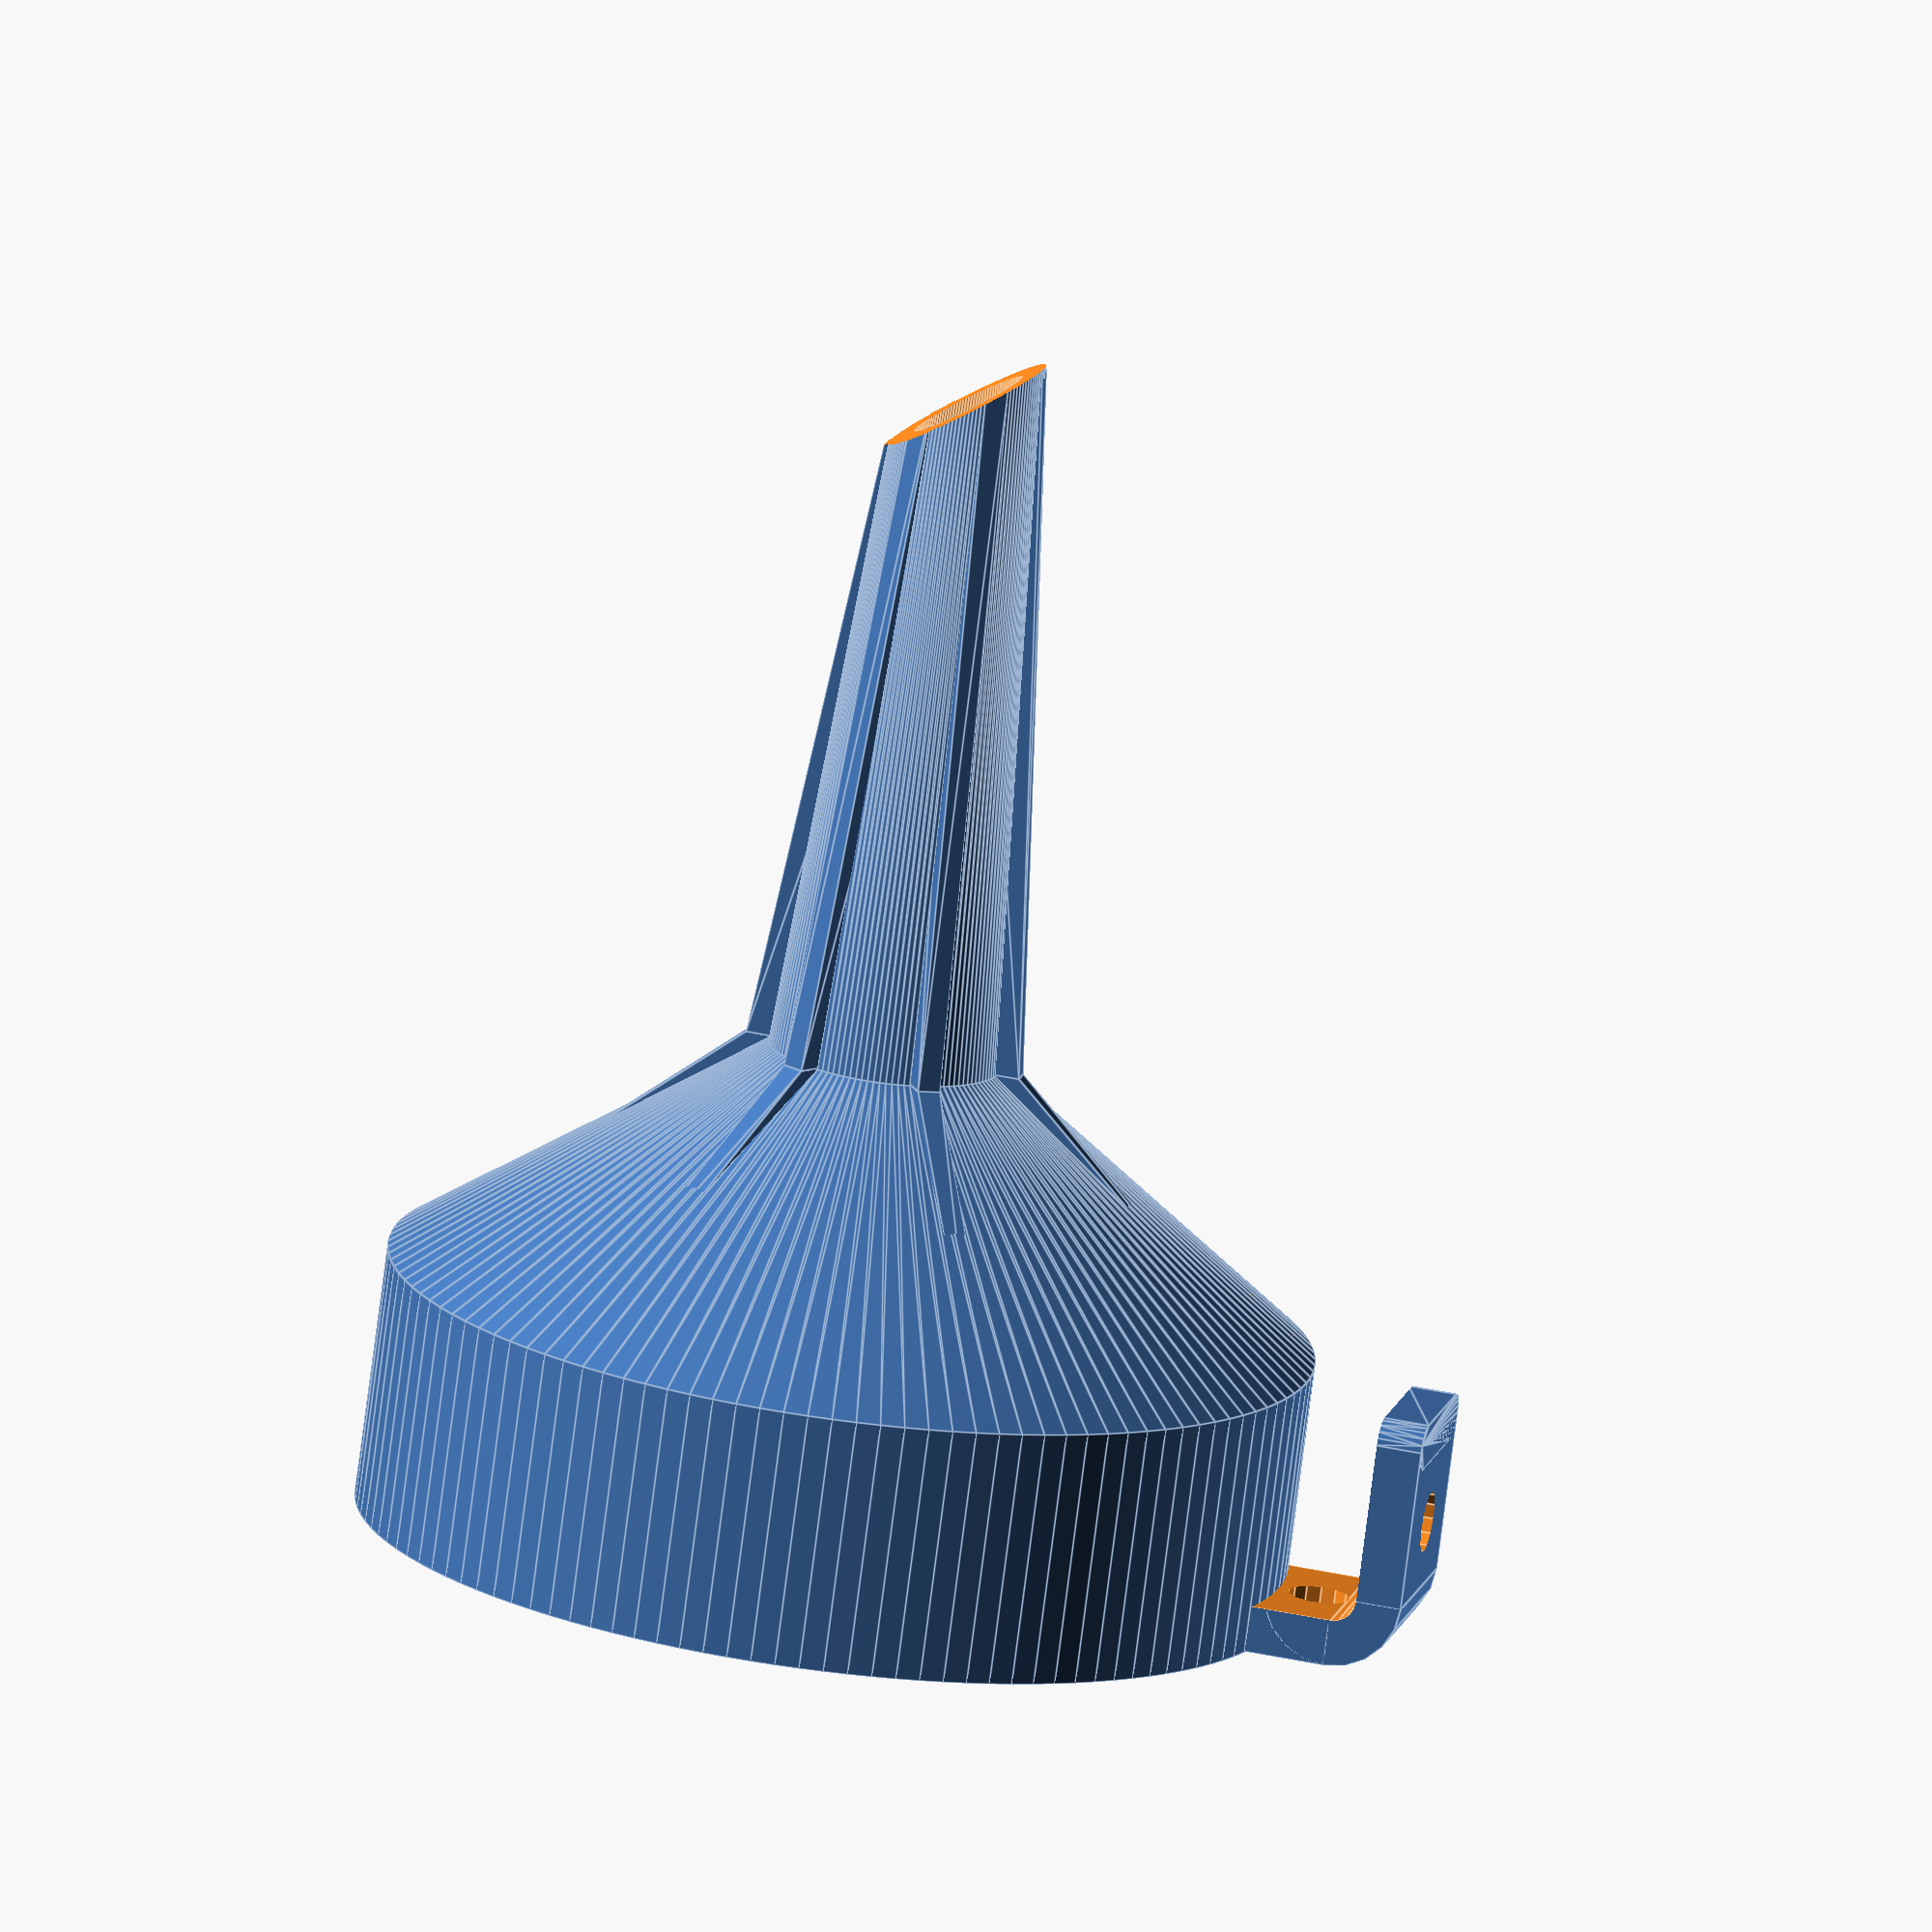
<openscad>
// This script generates custom funnels
// Alberto Pierobon 
// v5.0 9/2016
// v7.0 7/2017

/*[Size and shape]*/
top_diameter    = 120; // [5:1:200]
middle_diameter =  30; // [5:1:200]
bottom_diameter =  18; // [5:1:80]
height          = 160; // [20:1:300]
wall            =   3; // [1:0.05:10]
neck_ratio      =   1.6; // [1:0.05:3]
squish_ratio    =   1;   // [1:0.05:2]

/*[Optional features]*/
handle_length   = 1.5;      // [0:0.5:4]
create_vent     = "yes";  // [yes, no]
high_wall       = "yes";  // [yes, no]
slanted_tip     = "yes";  // [yes, no]

rotate([0,0,180])
funnel();

module funnel()
{
    scale([1,1/squish_ratio,1])    
    difference()
        {
            union()
            {
                base_funnel(0,height,neck_ratio);   //external shell
                if(create_vent == "yes") vent();
                
                if(handle_length > 0) handle(handle_length);

            }
        
            translate([0,0,-wall/10])
                base_funnel(wall, height+wall/5,neck_ratio); //hollow internal part of the funnel 
            if (slanted_tip=="yes") //cut out slanted tip
            {
                alpha_tip       = min([atan(height/(top_diameter-bottom_diameter)),35]);
                translate([-bottom_diameter/2,0,height+0.5*height/cos(alpha_tip)]) rotate([0,alpha_tip,0])
                cube([5*top_diameter,5*top_diameter,height],center=true); 
            }

    }
}

module base_funnel(wall=0, height=100, neck_ratio=1)
// Solid funnel

{
    if(high_wall == "no") 
    {
         cylinder(d1=top_diameter-2*wall, d2=middle_diameter-2*wall, height/(2*neck_ratio), $fn=max([top_diameter,100]));
         translate([0,0,height/(2*neck_ratio)-wall/50]) 
            cylinder(d1=middle_diameter-2*wall, d2=bottom_diameter-2*wall, height*(1-1/(2*neck_ratio))+wall/20, $fn=max([top_diameter,100]));
    }
    else
    {
        cylinder(d=top_diameter-2*wall, height*1/(3*neck_ratio)-wall/100, $fn=max([top_diameter,100]));
        translate([0,0,height*1/(3*neck_ratio)-wall/50]) 
             cylinder(d1=top_diameter-2*wall, d2=middle_diameter-2*wall, height*1/(3*neck_ratio)+wall/50, $fn=max([top_diameter,100]));
        translate([0,0,height*2/(3*neck_ratio)-wall/100]) 
             cylinder(d1=middle_diameter-2*wall, d2=bottom_diameter-2*wall, height*(1-2/(3*neck_ratio))+wall/5, $fn=max([top_diameter,100]));
    }
}


module handle(handle_length=1)
// add a handle to hang the funnel on a rim, or by a hole
{
    handle_size = max([top_diameter/5,3*wall]);
    translate([-top_diameter/2-handle_size/2,handle_size/2,2*wall]) rotate([90,0,0])
        difference()
        {
            union()
            {
                difference()
                {
                    translate([wall,wall,0]) cylinder(h=handle_size, r=3*wall,$fn=20);
                    translate([-2*wall,wall,-0.5*wall]) cube([2*handle_size,handle_length*handle_size,handle_size+wall]);
                    
                }
                translate([-2*wall,wall,0]) cube([handle_size,handle_length*handle_size/(1.72),handle_size]);
                translate([wall,-2*wall,0]) cube([handle_size/2+2*wall,handle_size,handle_size]);
                hull()
                {
                    translate([-2*wall,handle_length*handle_size/1.72+handle_size/8,handle_size-handle_size/8]) rotate([90,0,90]) cylinder(h=2*wall+wall/10,d=handle_size/4,$fn=20);
                    translate([-2*wall,handle_length*handle_size/1.72+handle_size/8,handle_size/8]) rotate([90,0,90]) cylinder(h=2*wall+wall/10,d=handle_size/4,$fn=20);
                }
            }
            translate([-wall/20,0,-wall/20]) 
            union()
            {
                translate([wall,wall,0]) cylinder(h=handle_size+wall/10, r=wall,$fn=20);
                translate([0,wall,0]) cube([handle_size,handle_length*handle_size+wall/20,handle_size+wall/10]);
                translate([wall,0,0]) cube([handle_size+wall/10,handle_size,handle_size+wall/10]);
                translate([handle_size/3.5,-wall/10+0.5*wall,handle_size/2]) rotate([90,0,0]) cylinder(h=2.5*wall,d=handle_size/3);
                translate([-wall/10+0.5*wall,handle_length*handle_size/3,handle_size/2]) rotate([90,0,-90]) cylinder(h=2.5*wall,d=handle_size/3);
            }
        }

}

module vent()
// generate vent buttresses
{
    vent_size = min([wall,bottom_diameter]);
    vent_overhang = max([wall,middle_diameter/10]);
    
    for(alpha=[0,60,120,180,240,300])
    {
        rotate([0,0,alpha])
        if (high_wall == "yes")
        {
                hull()
                {
                    // bottom of funnel high walls
                    translate([0,-vent_size/2,height-wall/4]) cube([bottom_diameter/2,vent_size,wall/20]);
                    // middle of funnel
                    translate([0,-vent_size/2,2*height/(3*neck_ratio)]) cube([middle_diameter/2+vent_overhang,vent_size,wall/20]);
                }
                hull()
                {
                    // middle of funnel high walls
                    translate([0,-vent_size/2,2*height/(3*neck_ratio)]) cube([middle_diameter/2+vent_overhang,vent_size,wall/20]);
                    // top of funnel high walls
                    translate([0,-vent_size/2,height/(3*neck_ratio)]) cube([top_diameter/2-1.5*wall,vent_size,wall/20]);
                }
        }
        else  
        {
            hull()
            {
                // bottom of funnel 
                translate([0,-vent_size/2,height-wall/4]) cube([bottom_diameter/2,vent_size,wall/20]);
                // middle of funnel
                translate([0,-vent_size/2,height/(2*neck_ratio)]) cube([middle_diameter/2+vent_overhang,vent_size,wall/20]);
            }
            hull()
            {
                // middle of funnel
                translate([0,-vent_size/2,height/(2*neck_ratio)]) cube([middle_diameter/2+vent_overhang,vent_size,wall/20]);
                // top of funnel
                translate([0,-vent_size/2,0]) cube([top_diameter/2-1.5*wall,vent_size,wall/20]);
            }

        }
     }
 }         
    

 
    
    
    
    
    
    
    
    


</openscad>
<views>
elev=75.3 azim=11.4 roll=352.7 proj=o view=edges
</views>
